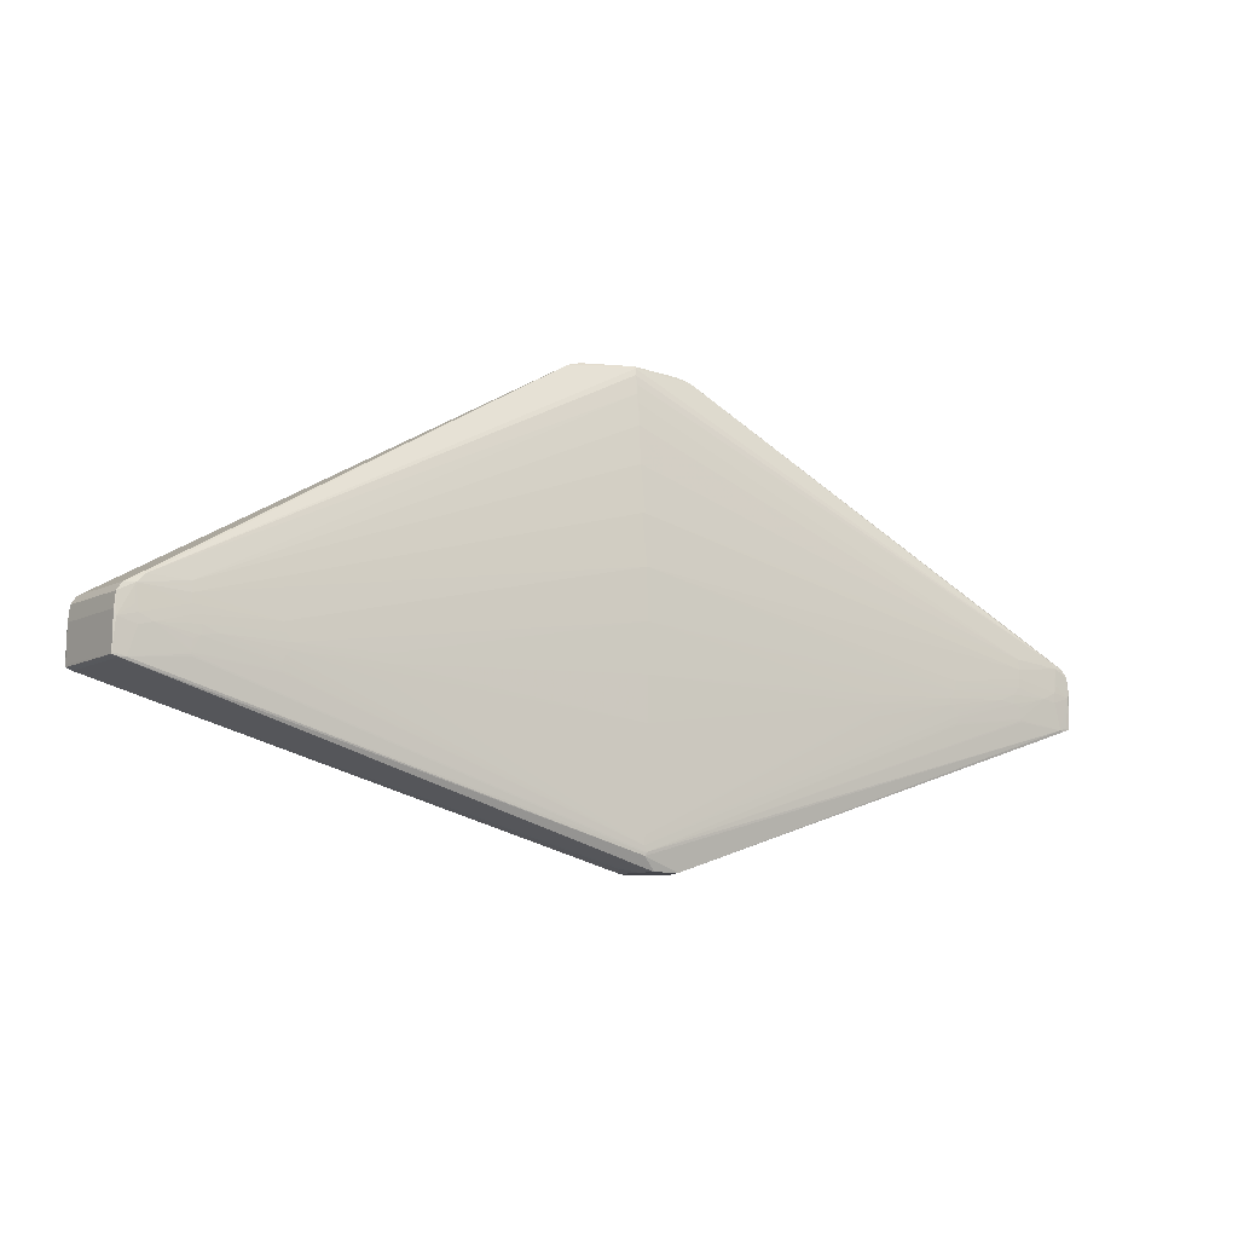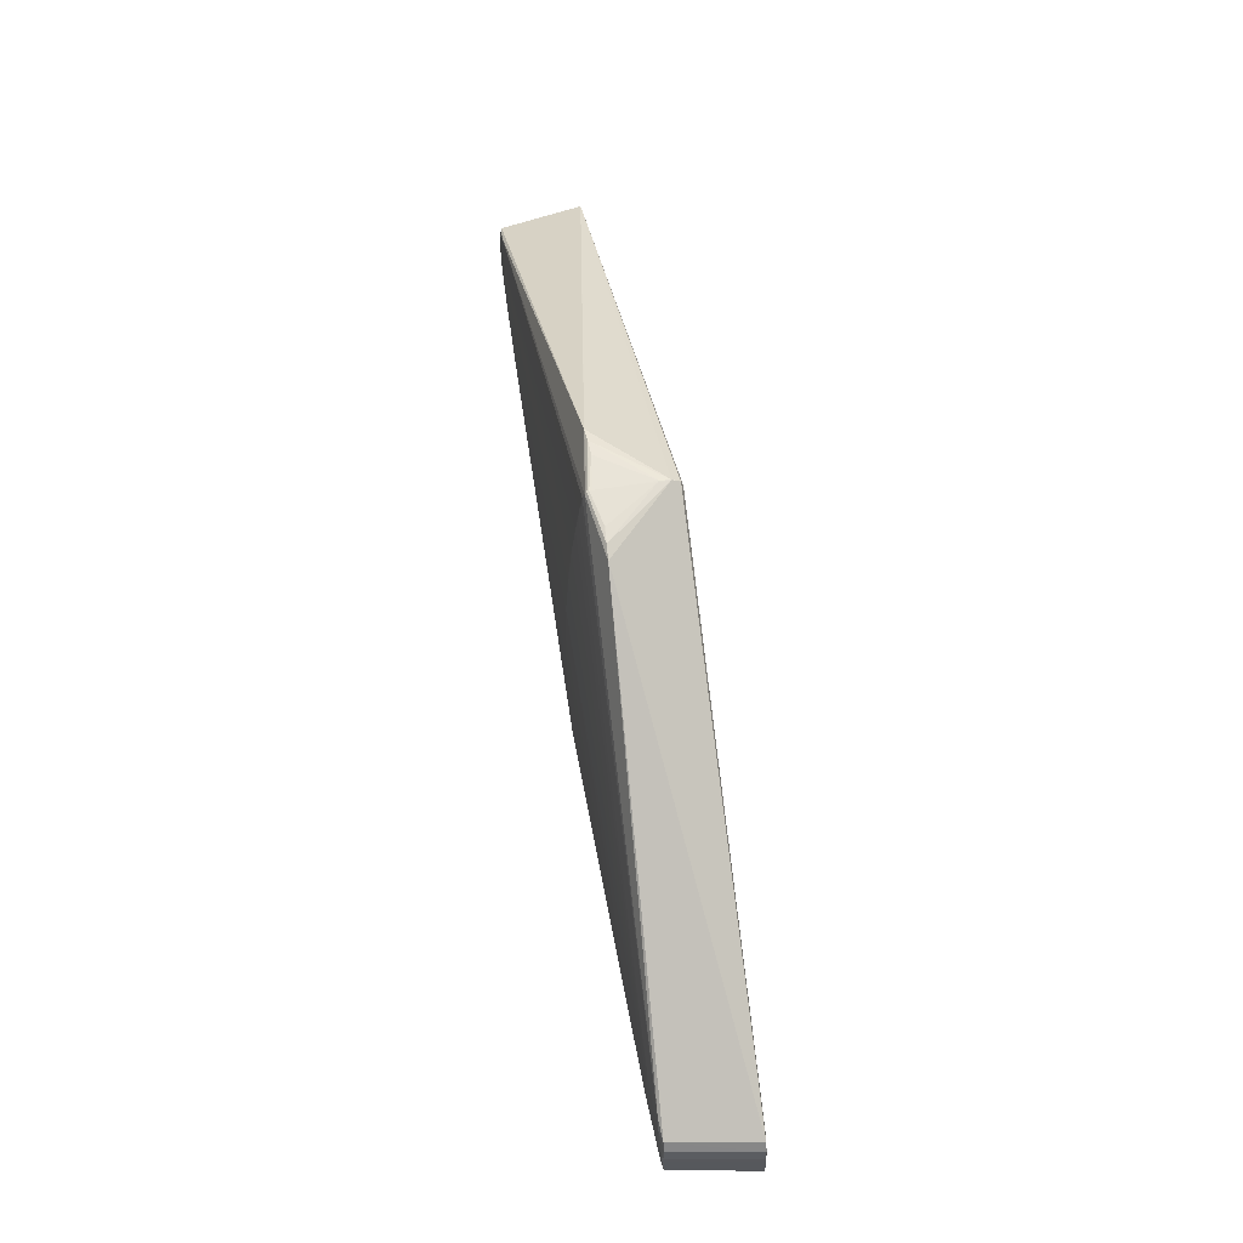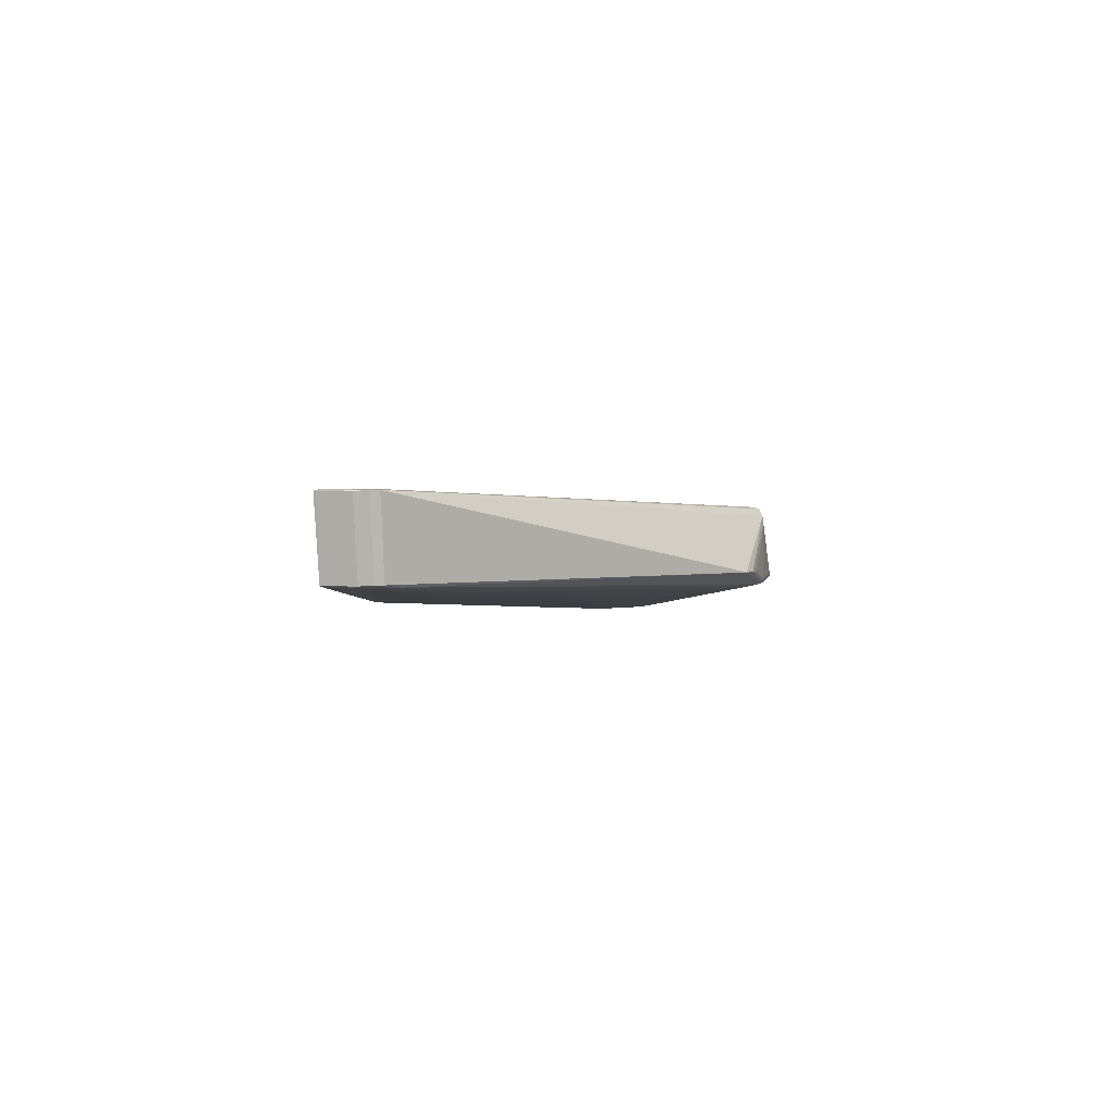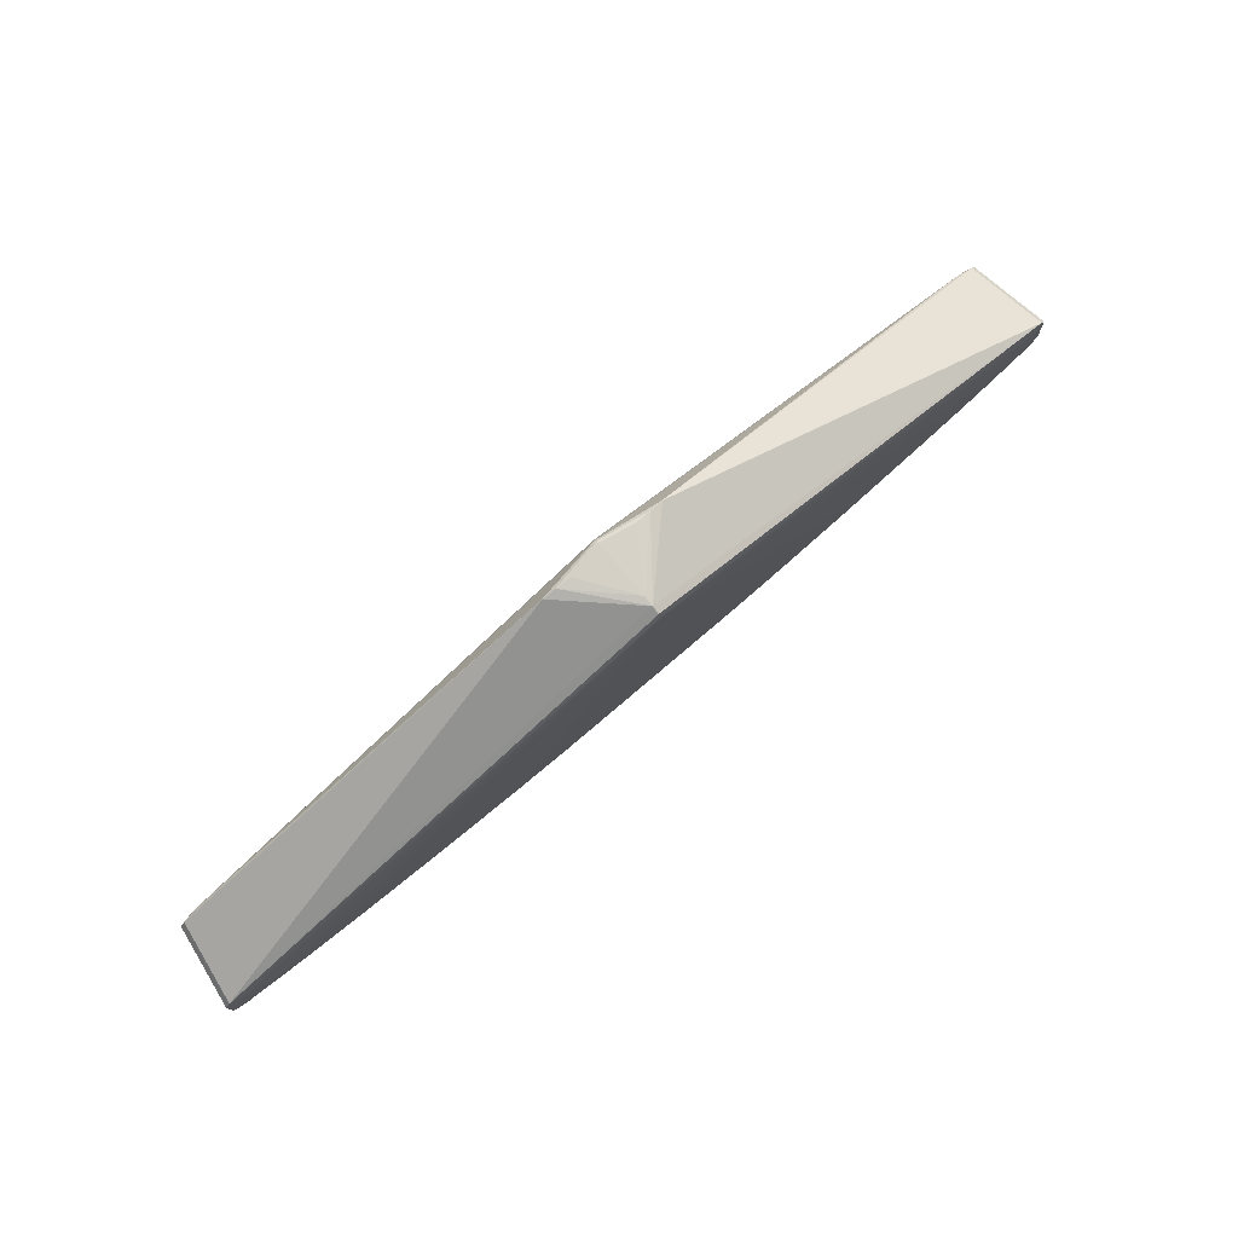
<metadata>
{"format":"obj","ext":"obj","renderer":"f3d","projection":"perspective","resolution":1024,"background":"white","views":[{"elev":-10.4,"azim":151.5,"up":"+Y"},{"elev":61.5,"azim":-99.4,"up":"+Y"},{"elev":-2.5,"azim":106.4,"up":"+Z"},{"elev":79.6,"azim":-40.3,"up":"+Y"}]}
</metadata>
<code>
v 0.4227 0.05281 -0.04001
v 0.3996 0.02061 -0.04153
v 0.4227 0.00178 -0.03992
v -0.4207 0.05387 -0.03978
v -0.3976 0.02162 -0.04132
v -0.4208 0.002844 -0.0397
v 0.08127 -0.06112 0.05462
v 0.1051 -0.0442 0.05713
v 0.4507 -0.009256 0.05127
v 0.4111 -0.003725 0.05409
v 0.4507 0.02105 0.05264
v -0.07945 -0.06092 0.05466
v -0.1033 -0.04394 0.05718
v -0.4487 -0.00812 0.0515
v -0.4091 -0.002689 0.05431
v -0.4487 0.02218 0.05288
v 0.002606 -0.1364 -0.0406
v 0.0003553 -0.06468 -0.04225
v -0.0003493 0.1156 -0.04192
v -0.006261 -0.1583 -0.01511
v 0.01071 -0.1535 -0.007271
v 0.001547 0.2967 0.06133
v 0.2511 0.01545 -0.04295
v 0.4214 0.03484 -0.04088
v 0.251 -0.008737 -0.04259
v 0.4214 0.01468 -0.0407
v 0.2497 0.0002274 -0.04285
v 0.4227 0.005574 -0.04016
v -0.2491 0.01608 -0.04282
v -0.4194 0.0359 -0.04065
v -0.2491 -0.008106 -0.04245
v -0.4194 0.01574 -0.04048
v -0.2478 0.0008555 -0.04272
v -0.4207 0.006639 -0.03994
v 0.2581 -0.03353 0.05516
v 0.2567 -0.02739 0.05628
v 0.2595 -0.02072 0.05691
v 0.4336 0.001967 0.0535
v 0.2581 -0.02408 0.05674
v 0.4358 0.01037 0.05336
v 0.2581 -0.01701 0.05696
v 0.08127 -0.0576 0.05528
v -0.2562 -0.03288 0.0553
v -0.2548 -0.02674 0.05642
v -0.2576 -0.02007 0.05705
v -0.4316 0.00306 0.05373
v -0.2562 -0.02343 0.05687
v -0.4338 0.01147 0.05359
v -0.2562 -0.01636 0.05709
v -0.07944 -0.05739 0.05532
v 3.388e-06 0.01666 -0.04353
v 0.002031 0.2807 -0.02687
v -0.02128 -0.1572 0.0345
v -0.0497 -0.1578 0.006014
v 0.0006692 0.3084 0.05058
v 0.00153 0.3084 0.05119
v 0.05188 0.307 -0.01086
v 0.05214 0.307 -0.01143
v 0.4807 -0.004601 -0.03593
v 0.4846 0.0287 -0.03759
v 0.4799 0.05715 -0.03556
v -0.4788 -0.003389 -0.03567
v -0.4826 0.02992 -0.03733
v -0.4778 0.05836 -0.0353
v 0.4947 -0.005079 0.04918
v 0.4987 0.008862 0.04973
v 0.5002 0.04186 0.04748
v 0.4939 0.05803 0.04804
v -0.4927 -0.003832 0.04944
v -0.4967 0.01012 0.04999
v -0.4981 0.04312 0.04775
v -0.4918 0.05928 0.04831
v 0.0001031 0.3064 -0.02208
v 0.4228 0.06288 -0.03917
v 0.4146 0.02719 -0.04122
v 0.3366 0.0117 -0.04243
v 0.4227 0.0036 -0.04005
v -0.4207 0.06395 -0.03894
v -0.4126 0.02823 -0.041
v -0.3346 0.01255 -0.04225
v -0.4207 0.004665 -0.03983
v 0.4401 -0.01256 0.05107
v 0.1616 -0.04858 0.05535
v 0.4266 -0.002627 0.05347
v 0.17 -0.03421 0.05744
v 0.3462 -0.01232 0.05553
v 0.4402 0.01443 0.05318
v 0.3546 -0.004564 0.05553
v 0.08127 -0.05936 0.05501
v -0.4382 -0.01145 0.0513
v -0.1598 -0.04817 0.05544
v -0.4246 -0.001553 0.0537
v -0.1681 -0.03378 0.05753
v -0.3443 -0.01145 0.05571
v -0.4381 0.01554 0.05341
v -0.3526 -0.003671 0.05572
v -0.07944 -0.05916 0.05505
v 0.003544 -0.142 -0.04009
v -0.0001719 0.06511 -0.04333
v 0.002861 0.1657 -0.03874
v -0.005308 -0.1575 0.01934
v 0.0009362 0.3046 0.05903
v 0.001721 0.3095 0.04065
v 0.06597 0.303 -0.01204
v 0.03672 0.3084 -0.0108
v -0.06327 0.3031 -0.0128
v -0.034 0.3085 -0.01035
v 0.4884 -0.004953 0.05009
v 0.4964 -0.002363 0.04932
v 0.4668 0.004243 0.05221
v -0.4864 -0.003722 0.05035
v -0.4944 -0.001112 0.04959
v -0.4648 0.005419 0.05246
v 0.3366 0.01811 -0.0425
v 0.4227 0.0434 -0.04051
v 0.3447 0.001089 -0.04189
v 0.4146 0.01773 -0.04109
v 0.3447 -0.007569 -0.0414
v 0.4227 0.0001227 -0.03974
v -0.3346 0.01896 -0.04232
v -0.4207 0.04446 -0.04028
v -0.3427 0.001957 -0.04171
v -0.4126 0.01877 -0.04087
v -0.3428 -0.006701 -0.04122
v -0.4208 0.001188 -0.03952
v 0.3546 -0.01839 0.05415
v 0.3462 -0.01373 0.05534
v 0.3546 -0.006511 0.05551
v 0.4266 -0.0003836 0.05374
v 0.17 -0.03578 0.05732
v 0.4402 0.02664 0.0529
v 0.08961 -0.04777 0.05673
v -0.3526 -0.0175 0.05434
v -0.3443 -0.01286 0.05552
v -0.3526 -0.005618 0.0557
v -0.4246 0.0006912 0.05397
v -0.1681 -0.03535 0.05741
v -0.4381 0.02775 0.05313
v -0.08776 -0.04754 0.05677
v -0.0005394 -0.142 -0.04024
v 0.001671 -0.1273 -0.04089
v 0.0001775 -0.02739 -0.04302
v 0.0003642 0.2719 -0.028
v -0.0005269 0.1657 -0.03876
v -0.03692 -0.1588 -0.03263
v -0.01144 -0.1588 -0.03367
v 0.001595 0.3046 0.05886
v 0.06604 0.303 -0.01238
v -0.03293 0.3084 -0.01107
v -0.06333 0.3032 -0.01246
v 0.4745 -0.004161 -0.03687
v 0.4823 -0.001694 -0.03618
v 0.4536 0.02578 -0.03997
v 0.4696 0.05712 -0.03795
v -0.4726 -0.002965 -0.03662
v -0.4804 -0.0004781 -0.03593
v -0.4516 0.02693 -0.03973
v -0.4675 0.0583 -0.0377
v 0.342 0.02618 -0.04229
v 0.3447 0.0353 -0.04195
v 0.3447 0.003814 -0.04201
v 0.342 0.00723 -0.04218
v 0.2511 -0.004898 -0.04271
v 0.3447 -0.005511 -0.04154
v 0.3447 -0.002242 -0.04172
v 0.2484 0.007093 -0.04298
v -0.34 0.02704 -0.04211
v -0.3427 0.03617 -0.04176
v -0.3427 0.004682 -0.04182
v -0.34 0.008091 -0.042
v -0.2491 -0.004266 -0.04257
v -0.3428 -0.004643 -0.04136
v -0.3427 -0.001374 -0.04154
v -0.2464 0.007718 -0.04285
v 0.3546 -0.01988 0.05387
v 0.3563 -0.02116 0.05347
v 0.2581 -0.03512 0.05474
v 0.3546 -0.008208 0.05547
v 0.3518 -0.01012 0.05548
v 0.2609 -0.02215 0.05686
v 0.3563 0.0009339 0.05548
v 0.3546 -0.002253 0.05554
v 0.2581 -0.0145 0.05697
v 0.2581 -0.03194 0.05546
v 0.1616 -0.04689 0.05571
v 0.1617 -0.04521 0.05599
v 0.2553 -0.02602 0.05656
v -0.3526 -0.01899 0.05405
v -0.3544 -0.02026 0.05366
v -0.2562 -0.03447 0.05488
v -0.3526 -0.007315 0.05565
v -0.3498 -0.009231 0.05566
v -0.259 -0.02149 0.05699
v -0.3543 0.001831 0.05567
v -0.3526 -0.00136 0.05573
v -0.2562 -0.01385 0.05711
v -0.2562 -0.03129 0.0556
v -0.1598 -0.04648 0.0558
v -0.1598 -0.0448 0.05608
v -0.2534 -0.02538 0.05669
v 0.001357 0.2498 -0.0308
v 0.002098 0.2124 -0.03474
v 0.001318 -0.1455 -0.03963
v 0.0004544 0.3095 0.03943
v -0.04979 0.3071 -0.01176
v -0.04724 0.3071 -0.01229
v 0.4868 -0.002444 -0.03547
v 0.4868 0.02447 -0.0364
v 0.4668 0.02269 -0.03909
v 0.4668 0.03268 -0.03924
v 0.4868 0.03441 -0.03659
v 0.4695 0.03989 -0.03874
v 0.4852 0.04933 -0.03586
v 0.4618 0.06536 -0.03721
v -0.4848 -0.001217 -0.03521
v -0.4848 0.02569 -0.03614
v -0.4648 0.02387 -0.03884
v -0.4648 0.03386 -0.03899
v -0.4848 0.03564 -0.03633
v -0.4675 0.04107 -0.03849
v -0.4831 0.05055 -0.0356
v -0.4597 0.06652 -0.03697
v 0.4768 -0.008035 0.05007
v 0.501 -0.002876 0.04861
v 0.501 -0.0002837 0.04785
v 0.4804 0.007476 0.05145
v 0.501 0.01064 0.04874
v 0.501 0.0246 0.04715
v 0.501 0.03477 0.04696
v 0.4849 0.03968 0.05029
v 0.4804 0.04715 0.05034
v 0.4993 0.05002 0.04772
v -0.4749 -0.006833 0.05032
v -0.499 -0.001614 0.04887
v -0.499 0.0009789 0.04812
v -0.499 0.009161 0.04886
v -0.4784 0.008686 0.05171
v -0.499 0.0119 0.04901
v -0.499 0.02586 0.04742
v -0.4989 0.03603 0.04723
v -0.4829 0.0409 0.05055
v -0.4783 0.04836 0.05059
v -0.4972 0.05128 0.04798
v 0.0001744 0.2901 -0.02545
v 0.001519 0.2992 -0.02403
v 0.0006842 0.3087 -0.02019
v 0.001552 0.3092 -0.01818
v 0.001663 0.3093 -0.01538
v 0.00399 -0.1556 -0.006124
v 0.007546 -0.1546 -0.001865
f 148 61 214
f 68 61 148
f 146 53 145
f 53 54 145
f 22 68 102
f 68 147 102
f 102 72 22
f 231 68 22
f 64 106 222
f 146 145 203
f 62 145 54
f 62 54 234
f 53 89 97
f 72 102 55
f 181 129 22
f 131 231 22
f 101 53 146
f 158 64 222
f 150 64 72
f 106 64 150
f 72 55 150
f 72 64 243
f 51 166 142
f 228 211 229
f 74 52 214
f 214 61 154
f 154 74 214
f 73 148 214
f 222 106 73
f 155 203 145
f 145 62 155
f 215 62 234
f 234 235 215
f 235 216 215
f 156 155 215
f 215 155 62
f 242 237 16
f 16 138 242
f 242 138 22
f 22 72 242
f 85 8 130
f 13 8 85
f 7 89 53
f 56 102 147
f 56 55 102
f 56 147 68
f 103 55 56
f 68 231 230
f 22 129 40
f 20 101 146
f 236 238 240
f 234 238 236
f 236 235 234
f 63 216 219
f 63 155 156
f 156 215 63
f 63 215 216
f 239 216 235
f 239 236 240
f 235 236 239
f 239 240 219
f 219 216 239
f 64 158 221
f 221 243 64
f 221 63 219
f 158 63 221
f 219 240 221
f 240 243 221
f 52 74 201
f 201 74 202
f 240 238 71
f 71 243 240
f 238 243 71
f 33 142 18
f 157 123 32
f 31 17 80
f 33 18 141
f 141 17 31
f 211 228 208
f 101 20 250
f 202 74 100
f 115 24 160
f 160 24 159
f 159 19 160
f 17 141 163
f 23 114 166
f 23 166 51
f 213 154 61
f 229 211 213
f 212 154 60
f 60 213 211
f 154 213 60
f 211 208 60
f 208 207 60
f 204 55 103
f 214 52 245
f 245 73 214
f 222 73 245
f 106 150 205
f 205 204 107
f 205 150 55
f 55 204 205
f 125 155 6
f 16 237 113
f 22 49 93
f 93 85 22
f 93 13 85
f 137 13 93
f 95 138 16
f 16 113 95
f 22 138 95
f 70 243 238
f 70 238 234
f 237 242 241
f 241 70 237
f 241 242 72
f 243 70 241
f 72 243 241
f 53 97 12
f 12 91 53
f 97 91 12
f 185 8 89
f 198 91 97
f 97 13 198
f 89 8 132
f 8 13 132
f 68 148 104
f 104 56 68
f 148 58 104
f 85 130 180
f 22 183 182
f 182 181 22
f 129 181 182
f 38 40 129
f 226 230 231
f 222 52 143
f 52 201 143
f 81 124 6
f 81 155 157
f 6 155 81
f 170 80 17
f 78 201 202
f 78 4 158
f 78 158 222
f 222 143 78
f 78 143 201
f 168 4 19
f 151 203 98
f 98 119 151
f 119 98 3
f 151 119 3
f 33 141 171
f 171 141 31
f 171 80 33
f 31 80 171
f 151 207 59
f 146 203 59
f 59 203 151
f 59 20 146
f 21 20 59
f 249 20 21
f 21 250 249
f 249 250 20
f 19 4 144
f 144 100 19
f 4 78 144
f 202 100 144
f 144 78 202
f 1 100 74
f 74 154 1
f 154 115 1
f 19 100 1
f 160 19 1
f 1 115 160
f 27 163 141
f 27 141 18
f 27 142 166
f 27 18 142
f 17 163 25
f 117 153 26
f 24 115 210
f 210 153 24
f 210 154 212
f 210 115 154
f 212 60 210
f 24 153 75
f 75 159 24
f 75 117 2
f 153 117 75
f 114 159 75
f 75 2 114
f 152 207 151
f 151 60 152
f 152 60 207
f 244 52 222
f 222 245 244
f 244 245 52
f 149 205 107
f 57 105 103
f 58 105 57
f 103 56 57
f 57 104 58
f 56 104 57
f 148 73 246
f 246 58 148
f 246 73 106
f 22 136 194
f 194 195 22
f 136 195 194
f 192 94 135
f 196 49 22
f 22 195 196
f 137 93 193
f 193 135 94
f 53 91 43
f 91 198 43
f 46 113 136
f 46 95 113
f 187 130 186
f 186 185 187
f 186 130 8
f 8 185 186
f 199 13 137
f 199 198 13
f 89 132 42
f 139 13 97
f 139 132 13
f 83 35 185
f 83 7 53
f 89 7 83
f 83 185 89
f 85 180 37
f 129 84 108
f 126 35 175
f 187 127 39
f 39 130 187
f 39 180 130
f 68 230 232
f 232 61 68
f 232 213 61
f 232 67 229
f 229 213 232
f 110 38 129
f 129 108 110
f 110 108 226
f 230 226 66
f 66 108 109
f 226 108 66
f 66 232 230
f 220 63 158
f 158 218 220
f 220 218 63
f 155 63 217
f 63 218 217
f 157 155 217
f 217 218 157
f 34 32 123
f 123 81 34
f 157 32 34
f 34 81 157
f 33 80 174
f 174 29 51
f 51 142 174
f 174 142 33
f 51 29 99
f 114 23 99
f 19 159 99
f 99 159 114
f 99 23 51
f 80 170 5
f 5 170 169
f 140 3 98
f 6 124 140
f 140 98 203
f 140 173 17
f 140 125 6
f 203 155 140
f 155 125 140
f 118 17 164
f 3 140 118
f 118 140 17
f 122 173 123
f 122 5 169
f 123 5 122
f 17 173 122
f 169 170 122
f 122 170 17
f 124 81 172
f 172 140 124
f 173 140 172
f 172 81 123
f 123 173 172
f 114 2 76
f 2 162 76
f 166 114 76
f 76 27 166
f 163 27 76
f 76 25 163
f 17 25 76
f 76 162 17
f 164 117 77
f 77 118 164
f 3 118 77
f 77 153 151
f 151 3 77
f 17 162 116
f 2 117 116
f 209 210 60
f 209 60 151
f 153 210 209
f 151 153 209
f 247 105 58
f 58 246 247
f 247 149 107
f 205 149 247
f 247 246 205
f 106 205 206
f 206 246 106
f 205 246 206
f 192 135 191
f 96 195 136
f 136 135 96
f 96 196 195
f 53 233 69
f 234 54 69
f 69 54 53
f 136 113 111
f 111 69 233
f 111 113 237
f 237 70 111
f 234 69 111
f 45 93 49
f 45 193 93
f 135 193 45
f 45 96 135
f 49 196 45
f 196 96 45
f 200 199 137
f 198 199 200
f 197 43 198
f 197 200 44
f 198 200 197
f 48 46 136
f 95 46 48
f 48 136 22
f 22 95 48
f 50 139 97
f 50 97 89
f 89 42 50
f 50 42 132
f 132 139 50
f 177 83 53
f 35 83 177
f 22 85 41
f 85 37 41
f 41 183 22
f 41 37 183
f 88 182 183
f 183 37 88
f 129 182 88
f 53 101 65
f 65 223 53
f 108 223 65
f 101 250 65
f 65 250 21
f 21 59 65
f 36 127 187
f 35 126 184
f 184 126 127
f 185 35 184
f 127 36 184
f 187 185 184
f 184 36 187
f 9 223 108
f 9 126 175
f 180 39 86
f 86 39 127
f 40 38 87
f 38 110 87
f 87 131 22
f 22 40 87
f 11 110 226
f 231 131 11
f 11 226 231
f 131 87 11
f 11 87 110
f 224 66 109
f 109 108 224
f 108 65 224
f 224 59 207
f 224 65 59
f 67 232 227
f 232 66 227
f 66 224 227
f 229 67 227
f 227 224 229
f 167 168 19
f 19 99 167
f 168 167 30
f 157 218 30
f 28 117 26
f 28 77 117
f 26 153 28
f 153 77 28
f 165 117 164
f 165 116 117
f 164 17 165
f 17 116 165
f 161 162 2
f 2 116 161
f 161 116 162
f 103 105 248
f 105 247 248
f 248 204 103
f 107 204 248
f 248 247 107
f 136 111 92
f 112 70 234
f 234 111 112
f 112 111 70
f 137 193 47
f 47 200 137
f 47 193 94
f 14 111 233
f 53 43 190
f 190 189 53
f 43 189 190
f 128 88 37
f 128 179 178
f 129 88 128
f 128 37 180
f 180 86 128
f 128 86 179
f 82 9 175
f 223 9 82
f 53 223 82
f 179 86 10
f 178 179 10
f 10 84 129
f 129 128 10
f 10 128 178
f 10 86 127
f 10 108 84
f 10 9 108
f 127 126 10
f 126 9 10
f 225 224 207
f 225 208 228
f 225 207 208
f 225 228 229
f 229 224 225
f 120 99 29
f 120 167 99
f 120 174 80
f 29 174 120
f 80 5 120
f 4 168 121
f 168 30 121
f 121 30 218
f 158 4 121
f 121 218 158
f 79 30 167
f 79 120 5
f 167 120 79
f 157 30 79
f 79 123 157
f 79 5 123
f 90 14 233
f 90 233 53
f 53 189 90
f 15 92 111
f 111 14 15
f 136 92 15
f 15 94 192
f 192 191 15
f 15 135 136
f 15 191 135
f 176 82 175
f 53 82 176
f 175 35 176
f 35 177 176
f 176 177 53
f 133 15 14
f 43 197 133
f 188 133 14
f 188 90 189
f 14 90 188
f 188 189 43
f 43 133 188
f 94 15 134
f 15 133 134
f 134 133 197
f 134 197 44
f 44 200 134
f 134 47 94
f 200 47 134

</code>
